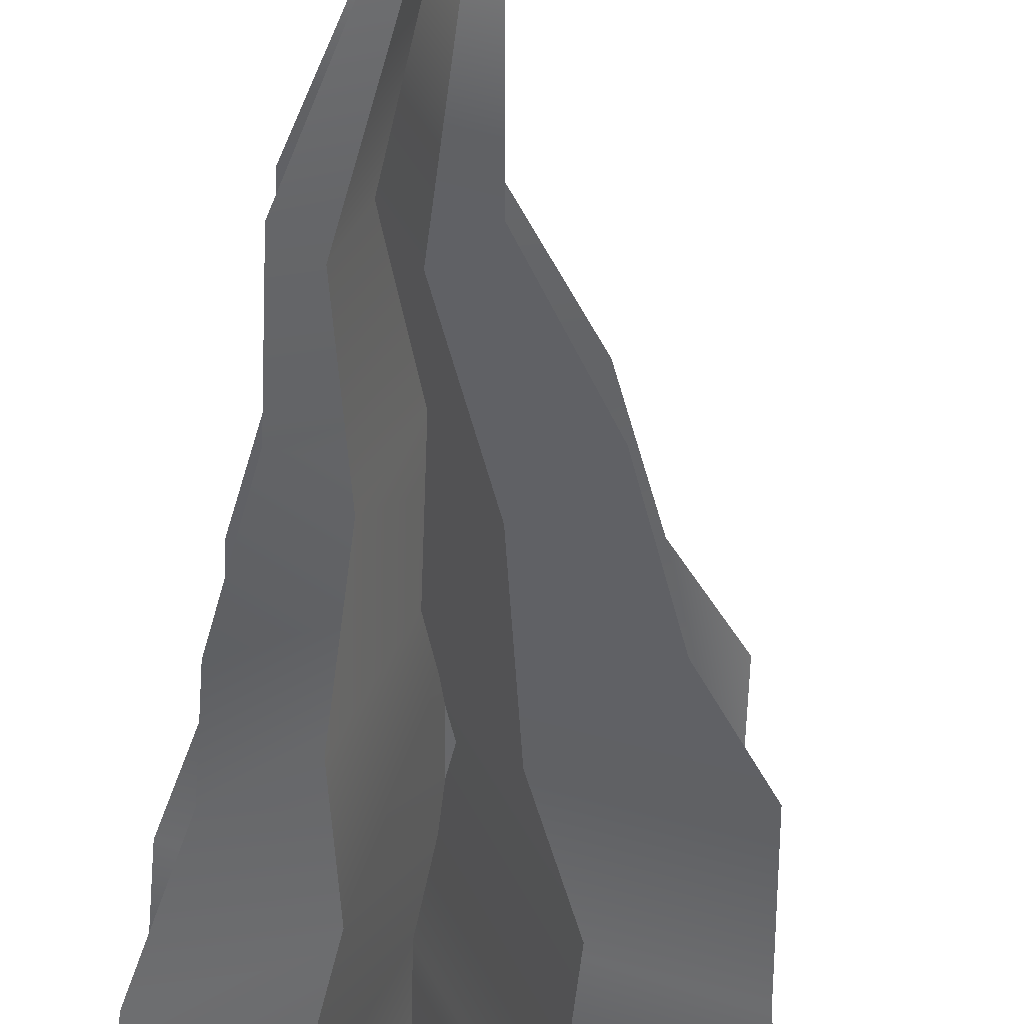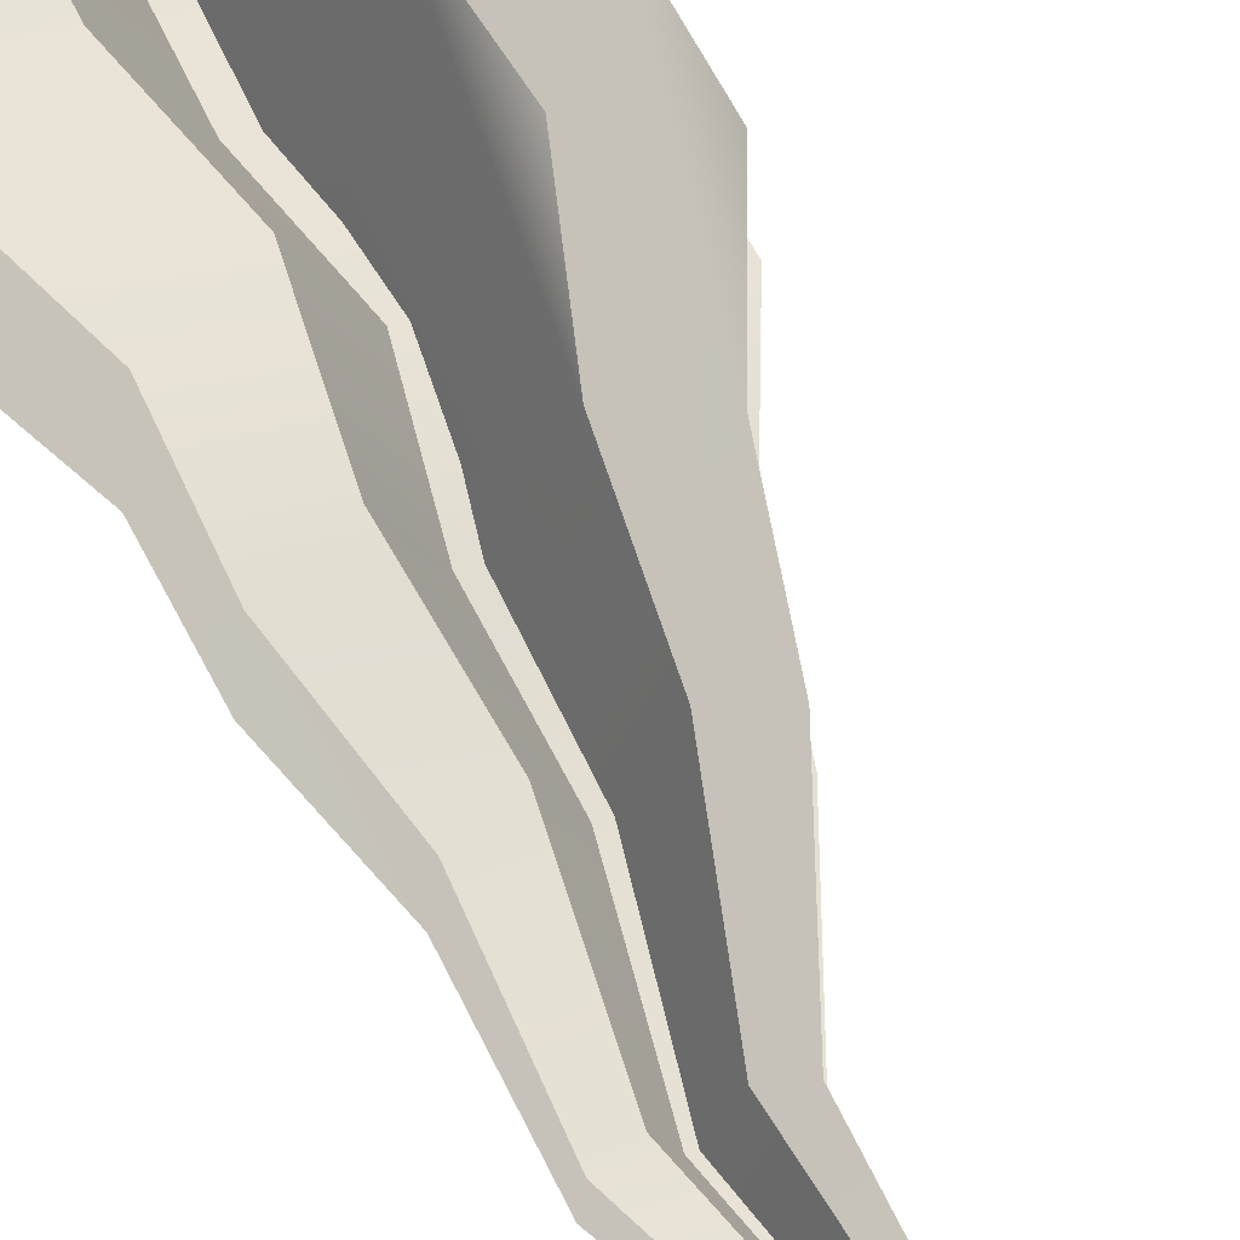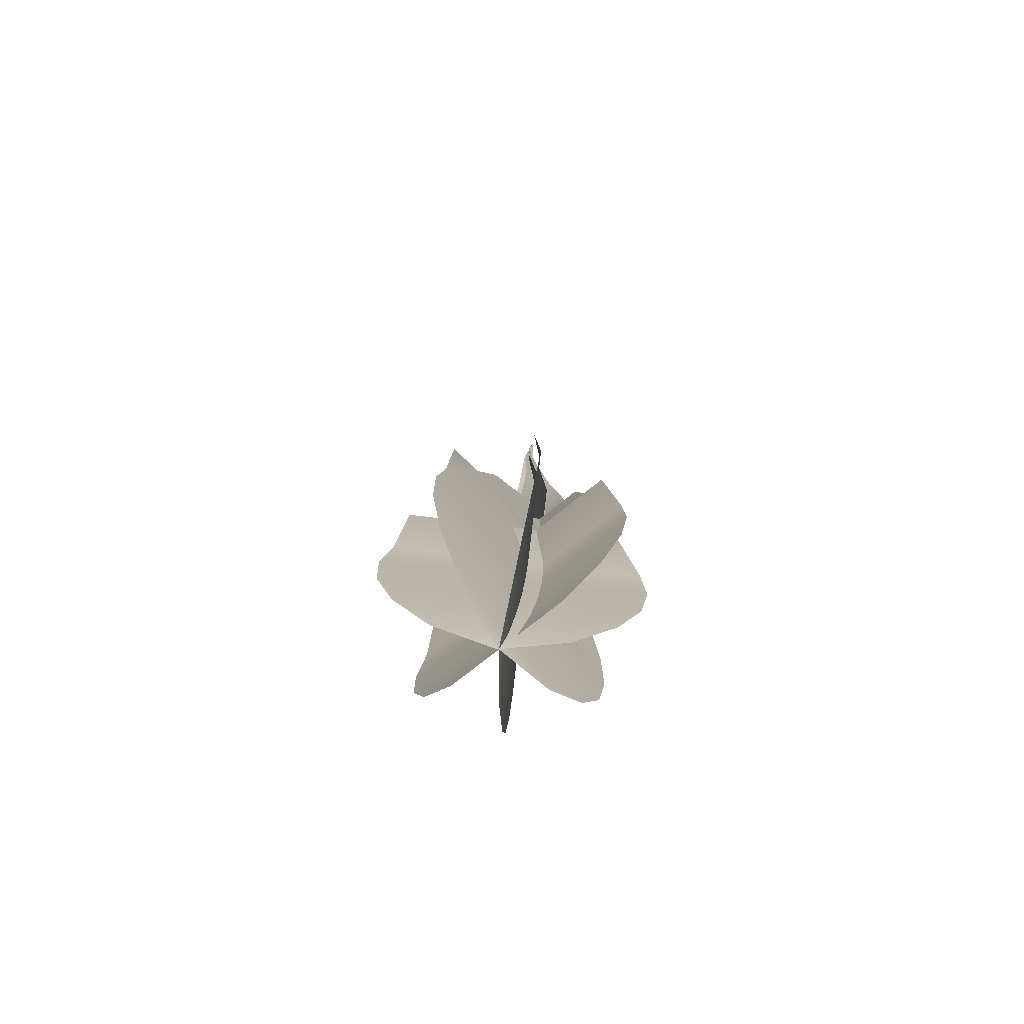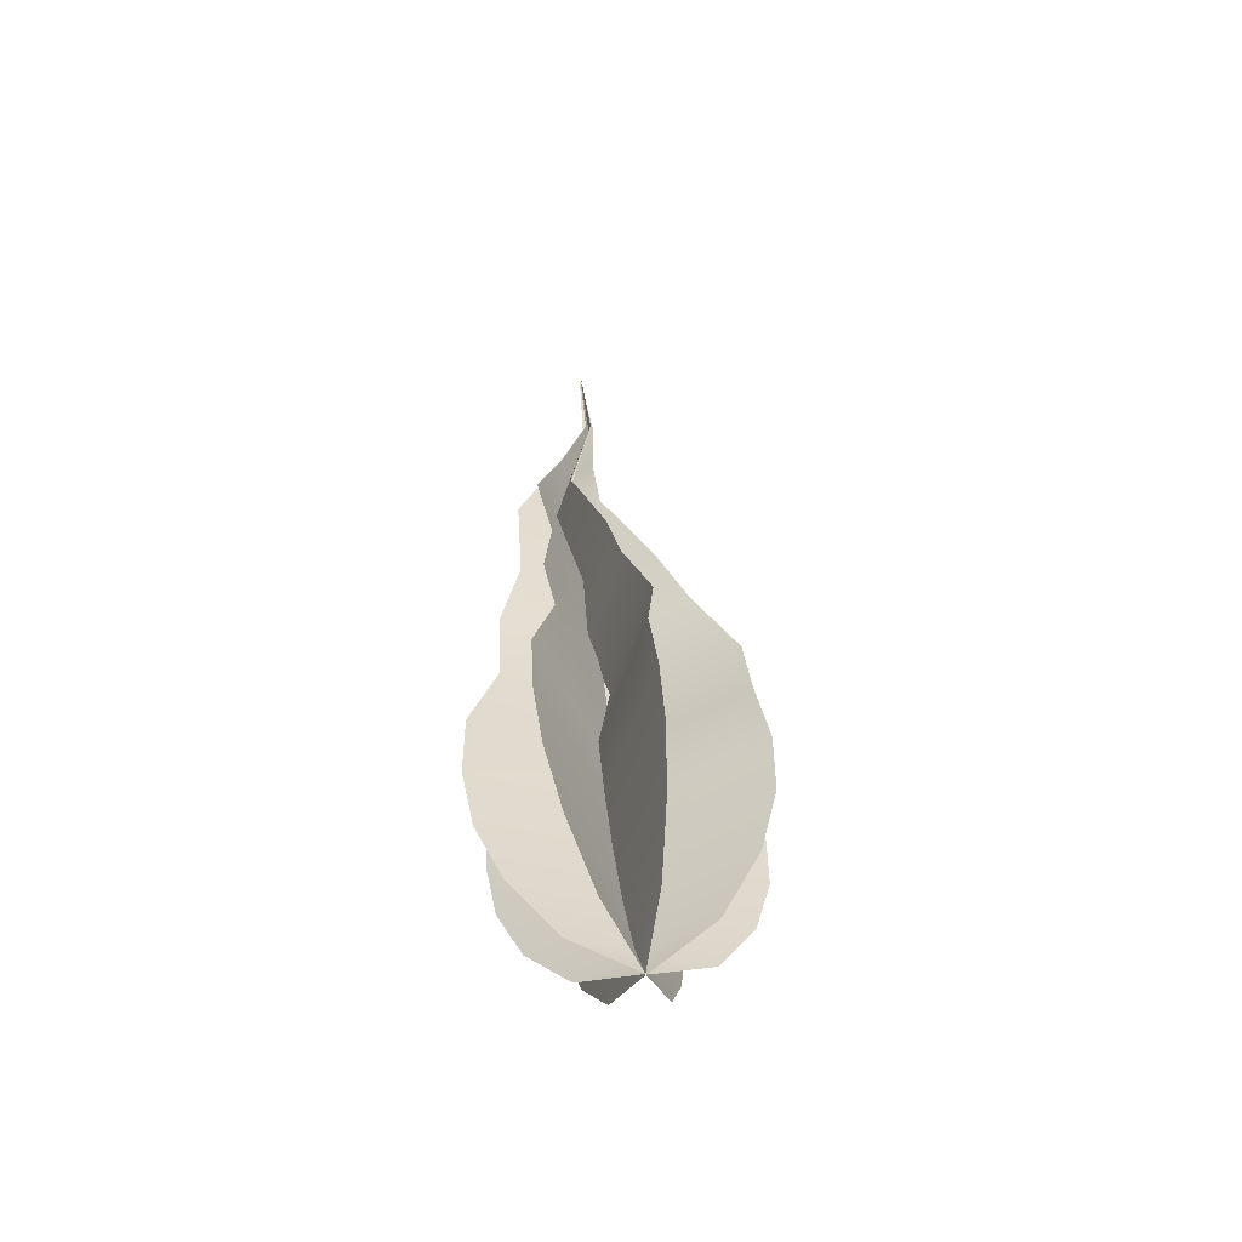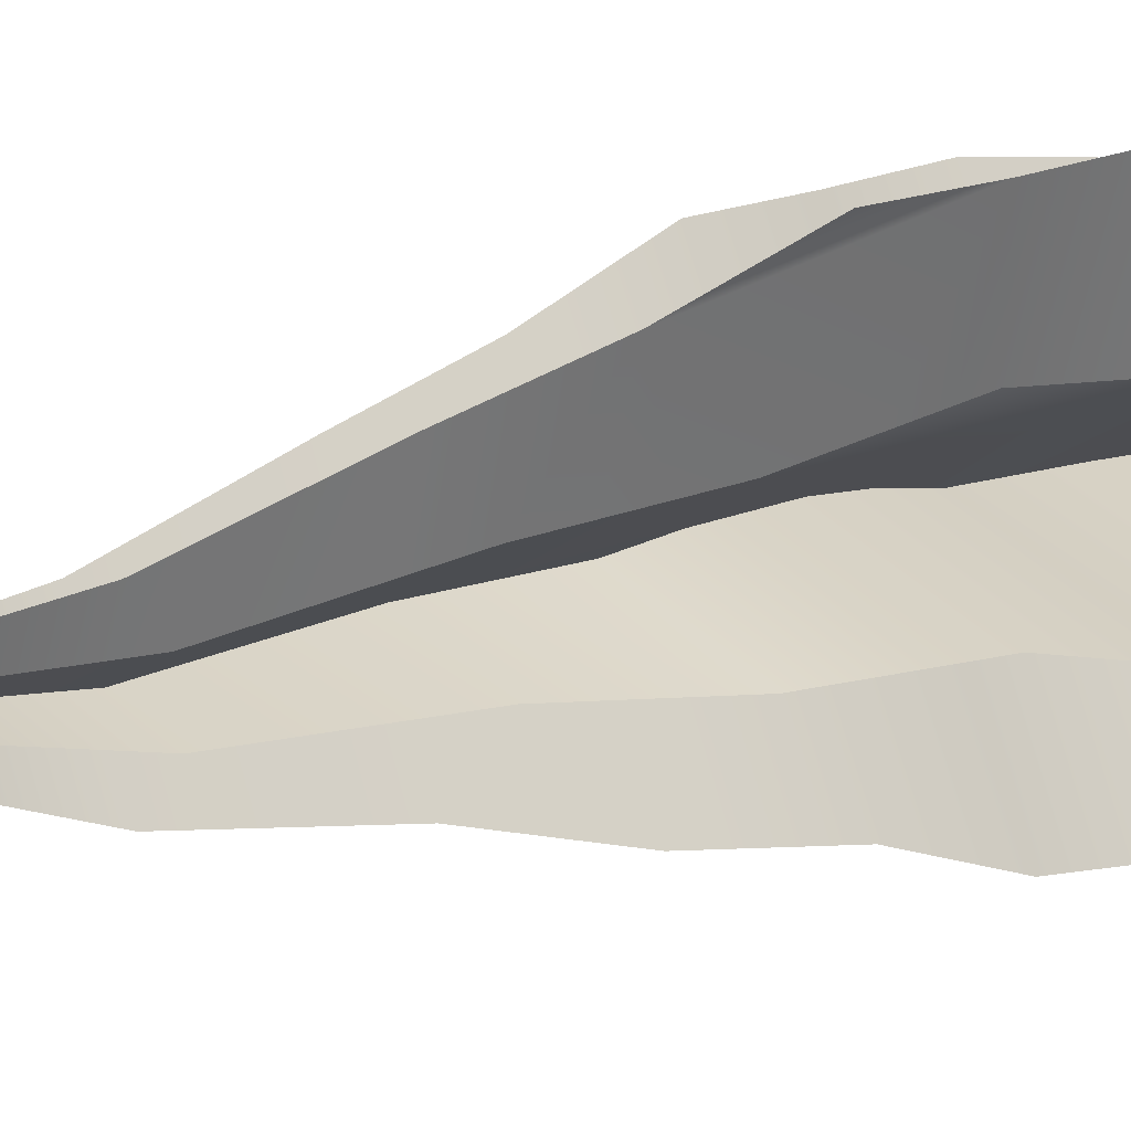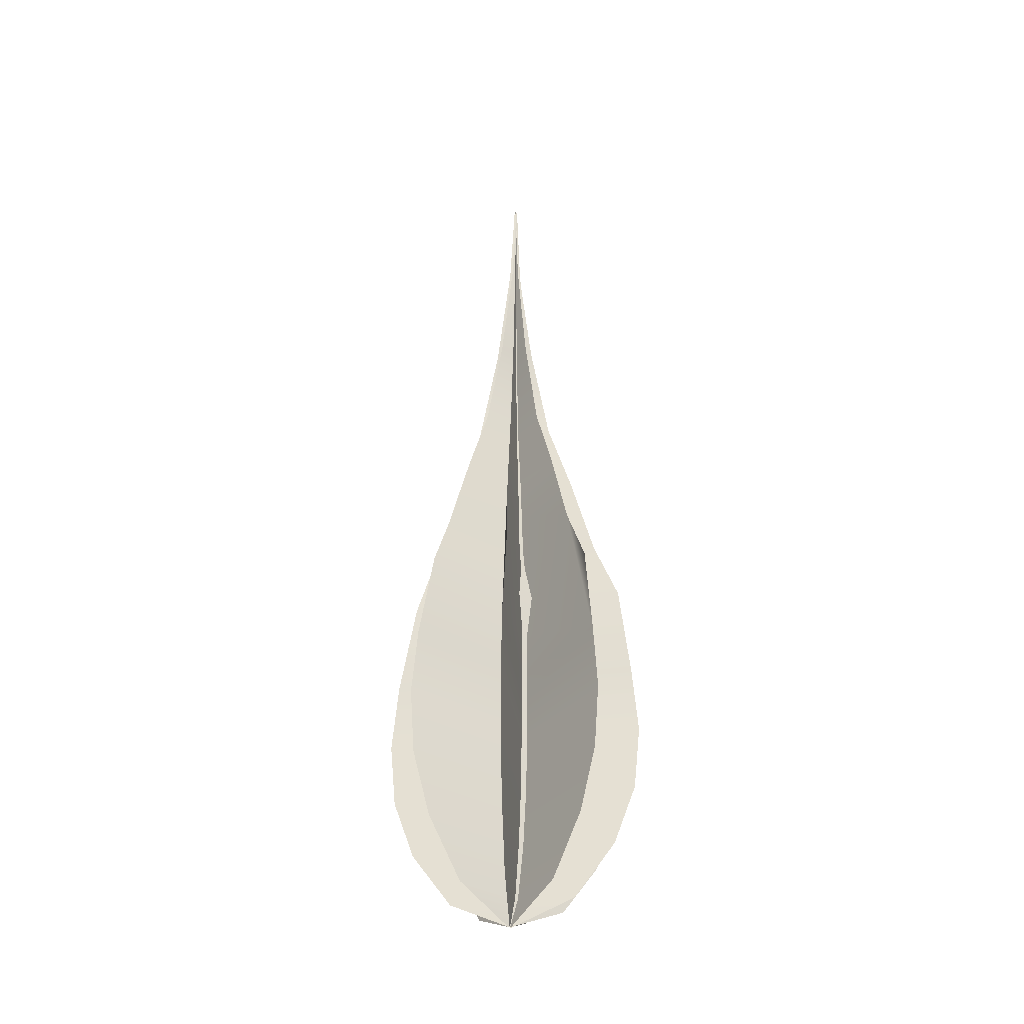
<metadata>
{"format":"obj","ext":"obj","renderer":"f3d","projection":"perspective","resolution":1024,"background":"white","views":[{"elev":-54.5,"azim":-5.4,"up":"+Y"},{"elev":61.2,"azim":-29.7,"up":"+Y"},{"elev":-73.9,"azim":151.9,"up":"+Z"},{"elev":-58.2,"azim":4.7,"up":"+Z"},{"elev":7.6,"azim":44.2,"up":"+Y"},{"elev":-30.4,"azim":122.7,"up":"+Z"}]}
</metadata>
<code>
o Flame5b_BezierCurve.014
v 1.431 2.419 2.489
v 1.429 2.415 2.49
v 1.428 2.413 2.494
v 1.427 2.412 2.498
v 1.426 2.411 2.502
v 1.426 2.411 2.506
v 1.427 2.412 2.512
v 1.426 2.413 2.516
v 1.426 2.414 2.522
v 1.425 2.414 2.528
v 1.426 2.416 2.535
v 1.428 2.417 2.542
v 1.427 2.417 2.55
v 1.432 2.423 2.491
v 1.432 2.425 2.495
v 1.432 2.426 2.499
v 1.432 2.426 2.503
v 1.432 2.426 2.507
v 1.432 2.425 2.513
v 1.43 2.423 2.517
v 1.429 2.421 2.523
v 1.427 2.419 2.529
v 1.427 2.418 2.535
v 1.428 2.418 2.542
v 1.431 2.419 2.489
v 1.427 2.421 2.49
v 1.425 2.422 2.494
v 1.423 2.422 2.498
v 1.422 2.422 2.502
v 1.422 2.422 2.506
v 1.424 2.422 2.512
v 1.423 2.42 2.517
v 1.424 2.419 2.522
v 1.424 2.417 2.528
v 1.426 2.417 2.535
v 1.427 2.418 2.542
v 1.427 2.417 2.55
v 1.435 2.418 2.491
v 1.437 2.417 2.495
v 1.438 2.416 2.499
v 1.438 2.416 2.503
v 1.437 2.416 2.507
v 1.437 2.417 2.513
v 1.434 2.416 2.517
v 1.432 2.416 2.523
v 1.429 2.416 2.529
v 1.428 2.416 2.535
v 1.428 2.417 2.542
v 1.431 2.419 2.489
v 1.432 2.415 2.491
v 1.433 2.413 2.494
v 1.433 2.411 2.498
v 1.432 2.41 2.502
v 1.432 2.411 2.507
v 1.432 2.412 2.512
v 1.43 2.412 2.517
v 1.429 2.413 2.522
v 1.427 2.414 2.529
v 1.427 2.416 2.535
v 1.428 2.417 2.542
v 1.427 2.417 2.55
v 1.429 2.422 2.491
v 1.427 2.425 2.494
v 1.426 2.426 2.498
v 1.426 2.426 2.502
v 1.426 2.425 2.507
v 1.427 2.425 2.512
v 1.426 2.423 2.517
v 1.426 2.421 2.523
v 1.425 2.419 2.529
v 1.426 2.418 2.535
v 1.428 2.418 2.542
v 1.431 2.419 2.489
v 1.427 2.418 2.49
v 1.424 2.417 2.494
v 1.423 2.416 2.497
v 1.422 2.416 2.501
v 1.422 2.416 2.506
v 1.423 2.417 2.512
v 1.423 2.416 2.516
v 1.424 2.416 2.522
v 1.424 2.415 2.528
v 1.426 2.416 2.535
v 1.427 2.417 2.542
v 1.427 2.417 2.55
v 1.434 2.421 2.491
v 1.436 2.422 2.495
v 1.437 2.422 2.499
v 1.437 2.422 2.503
v 1.436 2.422 2.508
v 1.436 2.422 2.513
v 1.434 2.42 2.517
v 1.432 2.419 2.523
v 1.429 2.418 2.529
v 1.428 2.417 2.535
v 1.428 2.418 2.542
g Flame5b_BezierCurve.014_None
f 18 20 7
f 46 47 35
f 68 67 55
f 90 92 79
f 3 2 15
f 2 1 14
f 15 2 14
f 15 16 3
f 16 17 4
f 3 16 4
f 18 19 20
f 17 18 5
f 5 4 17
f 7 6 18
f 6 5 18
f 9 8 20
f 8 7 20
f 11 10 22
f 10 9 22
f 24 13 12
f 12 11 23
f 11 22 23
f 22 9 21
f 23 24 12
f 20 21 9
f 27 26 38
f 26 25 38
f 38 39 27
f 39 40 28
f 40 41 29
f 42 43 31
f 43 44 31
f 40 29 28
f 41 42 29
f 28 27 39
f 31 30 42
f 30 29 42
f 33 32 44
f 32 31 44
f 35 34 46
f 34 33 46
f 48 37 36
f 36 35 47
f 44 45 33
f 45 46 33
f 47 48 36
f 49 50 62
f 50 51 62
f 51 52 64
f 52 53 65
f 53 54 66
f 54 55 66
f 55 56 68
f 56 57 68
f 57 58 70
f 58 59 70
f 70 59 71
f 60 61 72
f 59 60 71
f 60 72 71
f 66 55 67
f 70 69 57
f 69 68 57
f 52 65 64
f 64 63 51
f 63 62 51
f 66 65 53
f 75 74 87
f 74 73 86
f 87 74 86
f 87 88 75
f 88 89 76
f 75 88 76
f 90 91 92
f 89 90 77
f 77 76 89
f 79 78 90
f 78 77 90
f 81 80 92
f 80 79 92
f 83 82 94
f 82 81 94
f 96 85 84
f 84 83 95
f 83 94 95
f 94 81 93
f 95 96 84
f 92 93 81

</code>
